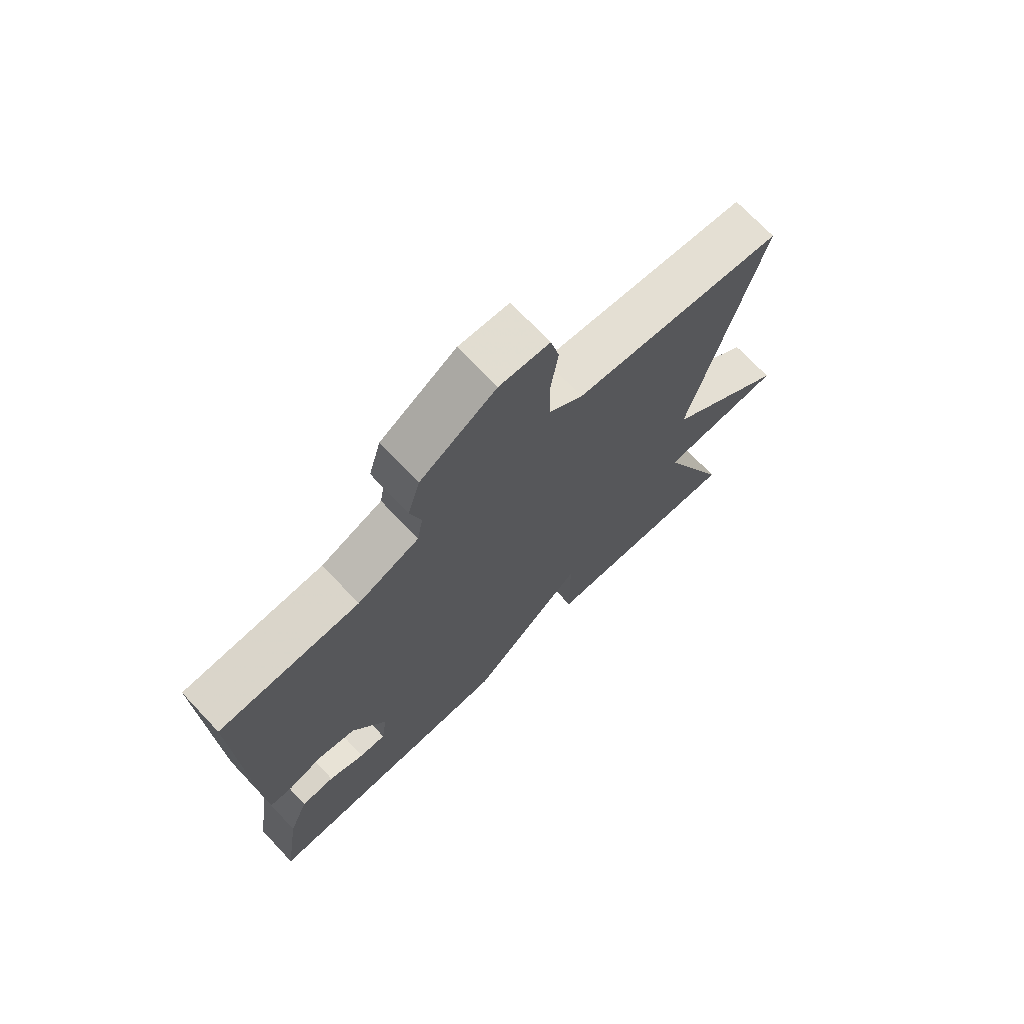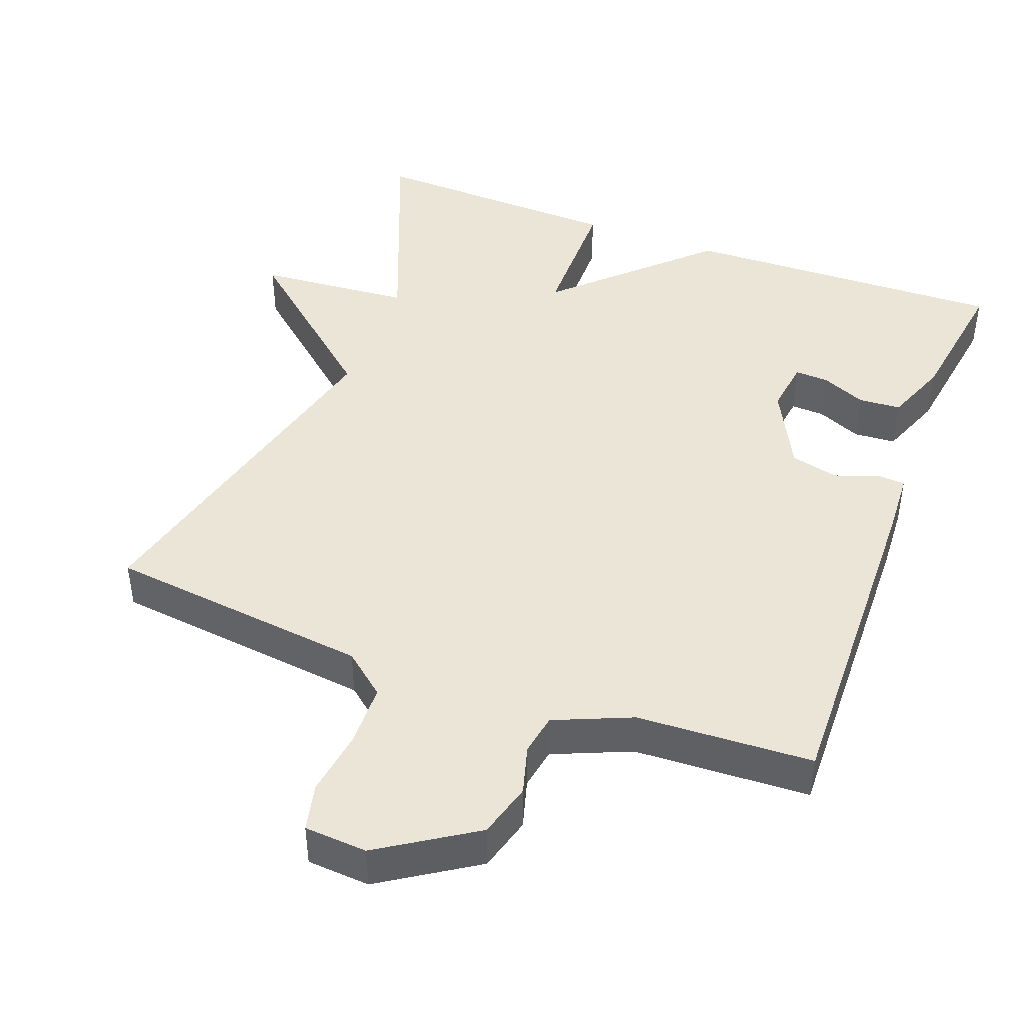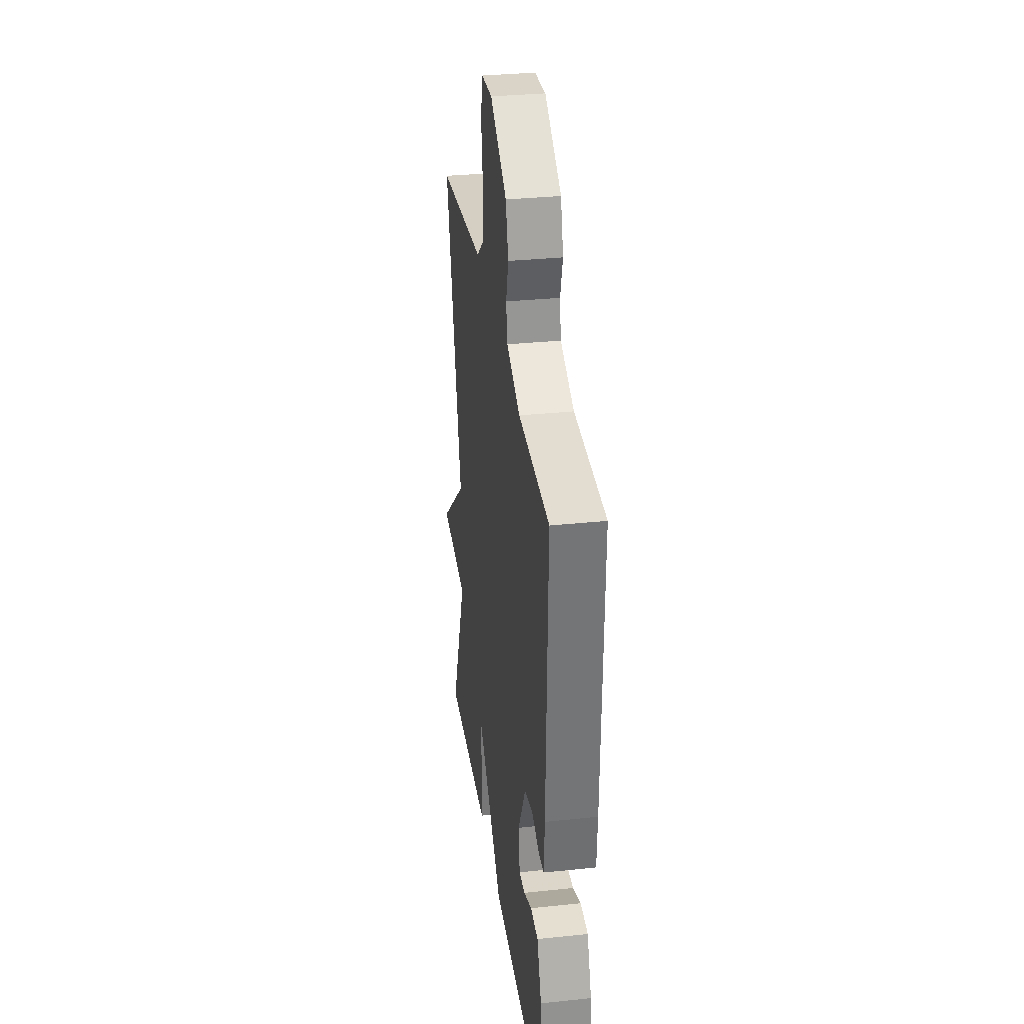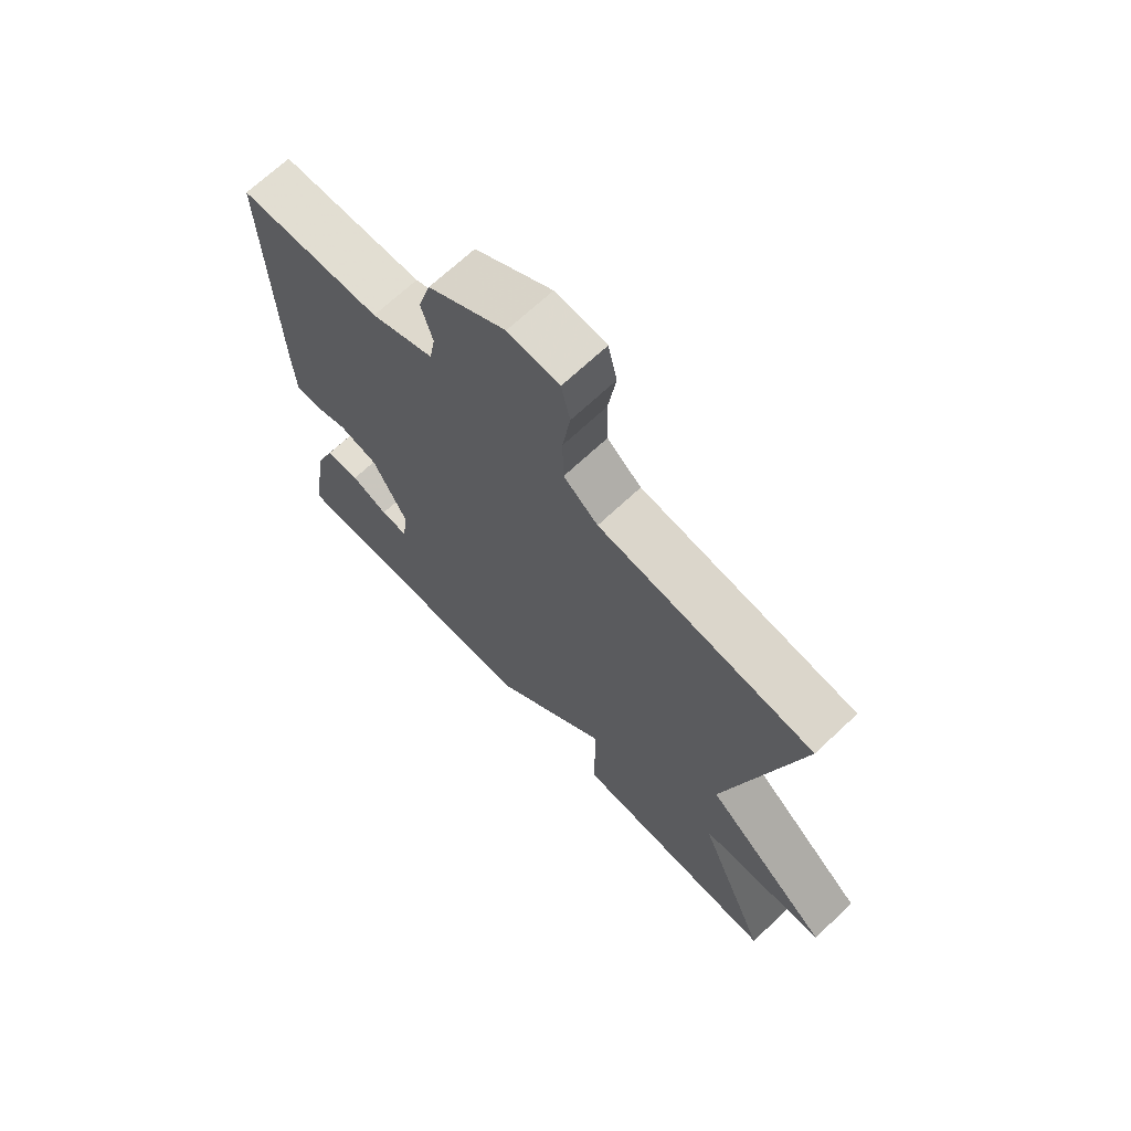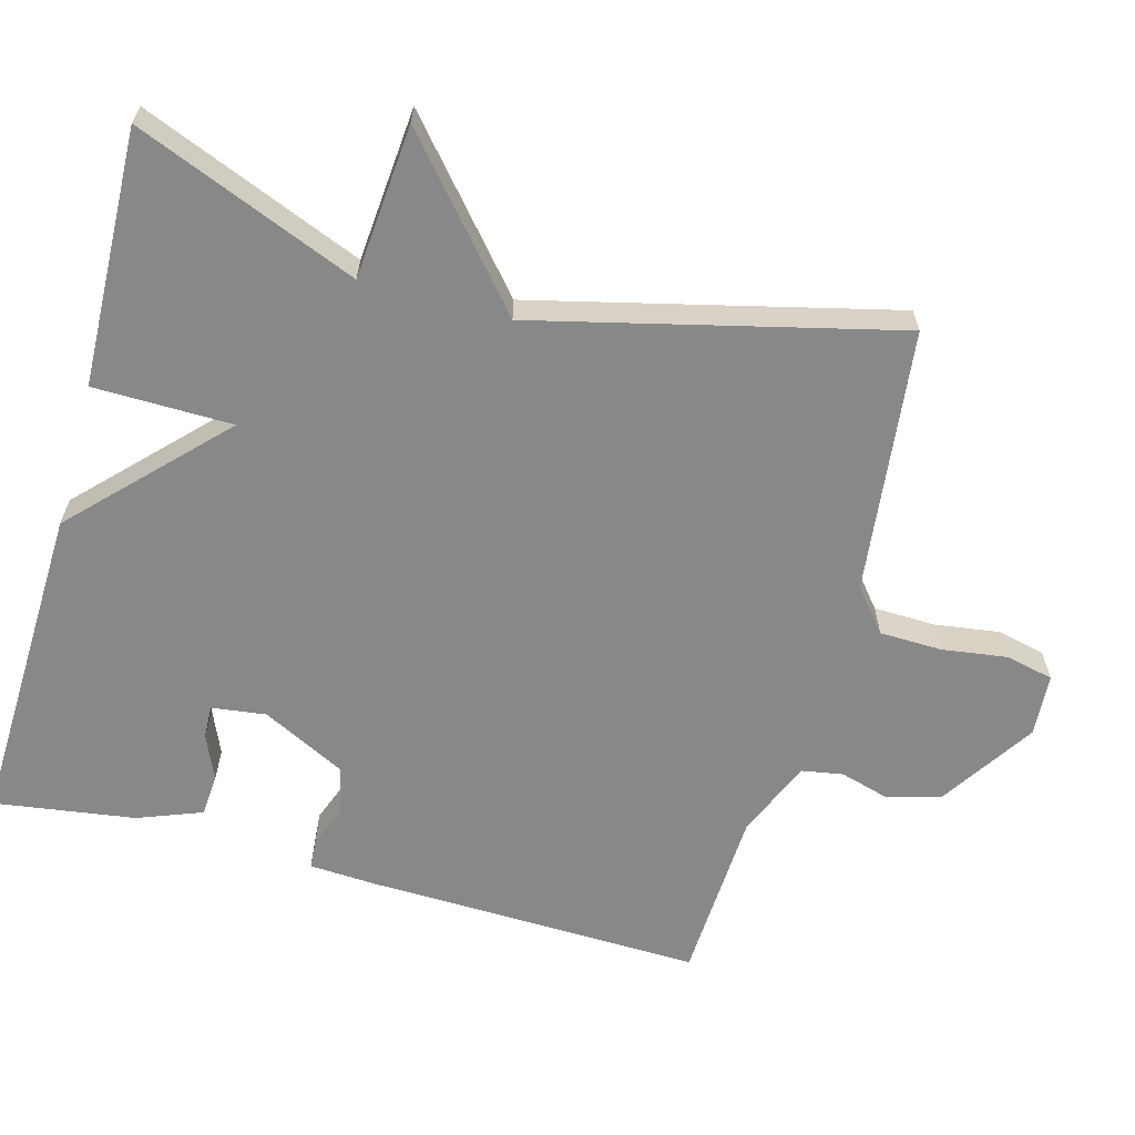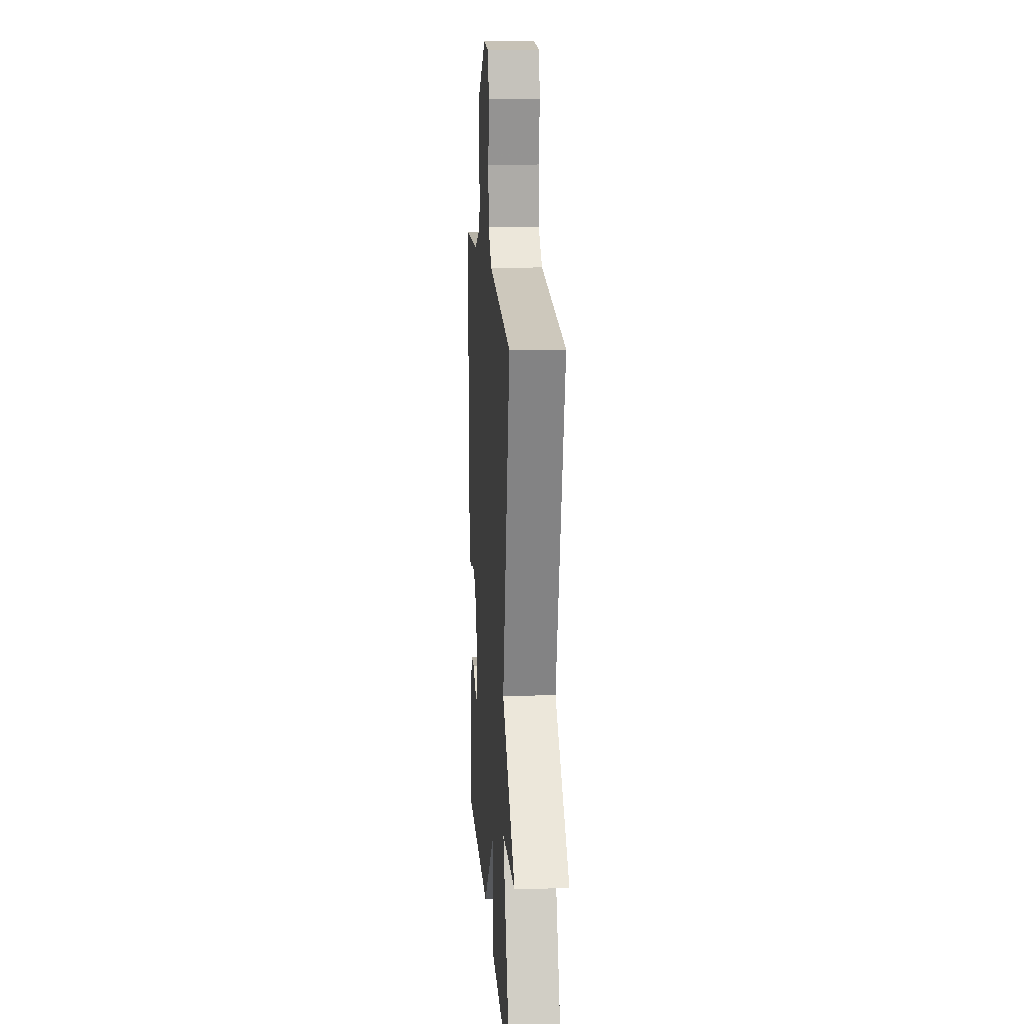
<metadata>
{"format":"obj","ext":"obj","renderer":"f3d","projection":"perspective","resolution":1024,"background":"white","views":[{"elev":72.0,"azim":136.6,"up":"+Z"},{"elev":44.1,"azim":20.6,"up":"+Y"},{"elev":32.7,"azim":81.7,"up":"+Z"},{"elev":69.3,"azim":-133.2,"up":"+Z"},{"elev":-62.9,"azim":-105.5,"up":"+Y"},{"elev":15.3,"azim":-94.0,"up":"+Z"}]}
</metadata>
<code>
v 0.5 0.07 0.5
v 0.489 0.07 0.036
v 0.484 0.07 -0.055
v 0.445 0.07 -0.058
v 0.385 0.07 -0.036
v 0.319 0.07 -0.052
v 0.261 0.07 -0.167
v 0.271 0.07 -0.242
v 0.317 0.07 -0.24
v 0.379 0.07 -0.213
v 0.437 0.07 -0.217
v 0.471 0.07 -0.305
v 0.5 0.07 -0.5
v 0.052 0.07 -0.487
v -0.146 0.07 -0.296
v -0.148 0.07 -0.487
v -0.5 0.07 -0.5
v -0.378 0.07 -0.194
v -0.59 0.07 -0.177
v -0.378 0.07 0.006
v -0.5 0.07 0.5
v -0.137 0.07 0.543
v -0.079 0.07 0.591
v -0.077 0.07 0.677
v -0.09 0.07 0.768
v -0.075 0.07 0.833
v 0.011 0.07 0.839
v 0.141 0.07 0.755
v 0.162 0.07 0.68
v 0.143 0.07 0.613
v 0.153 0.07 0.556
v 0.259 0.07 0.511
v 0.5 0 0.5
v 0.489 0 0.036
v 0.484 0 -0.055
v 0.445 0 -0.058
v 0.385 0 -0.036
v 0.319 0 -0.052
v 0.261 0 -0.167
v 0.271 0 -0.242
v 0.317 0 -0.24
v 0.379 0 -0.213
v 0.437 0 -0.217
v 0.471 0 -0.305
v 0.5 0 -0.5
v 0.052 0 -0.487
v -0.146 0 -0.296
v -0.148 0 -0.487
v -0.5 0 -0.5
v -0.378 0 -0.194
v -0.59 0 -0.177
v -0.378 0 0.006
v -0.5 0 0.5
v -0.137 0 0.543
v -0.079 0 0.591
v -0.077 0 0.677
v -0.09 0 0.768
v -0.075 0 0.833
v 0.011 0 0.839
v 0.141 0 0.755
v 0.162 0 0.68
v 0.143 0 0.613
v 0.153 0 0.556
v 0.259 0 0.511
f 28 29 30
f 27 28 30
f 26 27 30
f 25 26 30
f 24 25 30
f 23 24 30 31
f 22 23 31 32
f 20 21 22 32
f 32 1 2
f 20 32 2
f 19 20 2
f 18 19 2
f 15 16 17 18
f 12 13 14
f 11 12 14
f 10 11 14
f 9 10 14
f 8 9 14 15
f 7 8 15 18
f 2 3 4 5
f 2 5 6
f 18 2 6
f 6 7 18
f 62 61 60
f 62 60 59
f 62 59 58
f 62 58 57
f 62 57 56
f 63 62 56 55
f 64 63 55 54
f 64 54 53 52
f 34 33 64
f 34 64 52
f 34 52 51
f 34 51 50
f 50 49 48 47
f 46 45 44
f 46 44 43
f 46 43 42
f 46 42 41
f 47 46 41 40
f 50 47 40 39
f 37 36 35 34
f 38 37 34
f 38 34 50
f 50 39 38
f 1 33 34 2
f 2 34 35 3
f 3 35 36 4
f 4 36 37 5
f 5 37 38 6
f 6 38 39 7
f 7 39 40 8
f 8 40 41 9
f 9 41 42 10
f 10 42 43 11
f 11 43 44 12
f 12 44 45 13
f 13 45 46 14
f 14 46 47 15
f 15 47 48 16
f 16 48 49 17
f 17 49 50 18
f 18 50 51 19
f 19 51 52 20
f 20 52 53 21
f 21 53 54 22
f 22 54 55 23
f 23 55 56 24
f 24 56 57 25
f 25 57 58 26
f 26 58 59 27
f 27 59 60 28
f 28 60 61 29
f 29 61 62 30
f 30 62 63 31
f 31 63 64 32
f 32 64 33 1

</code>
